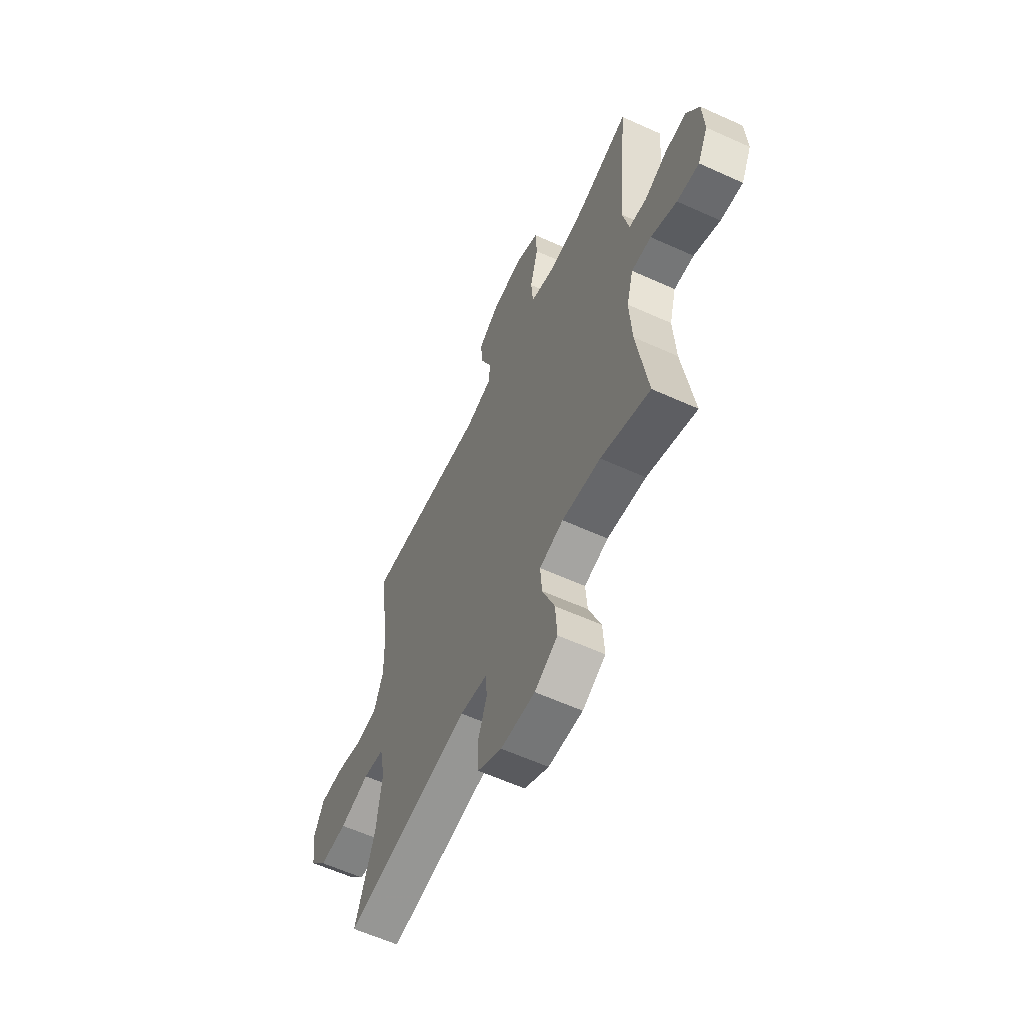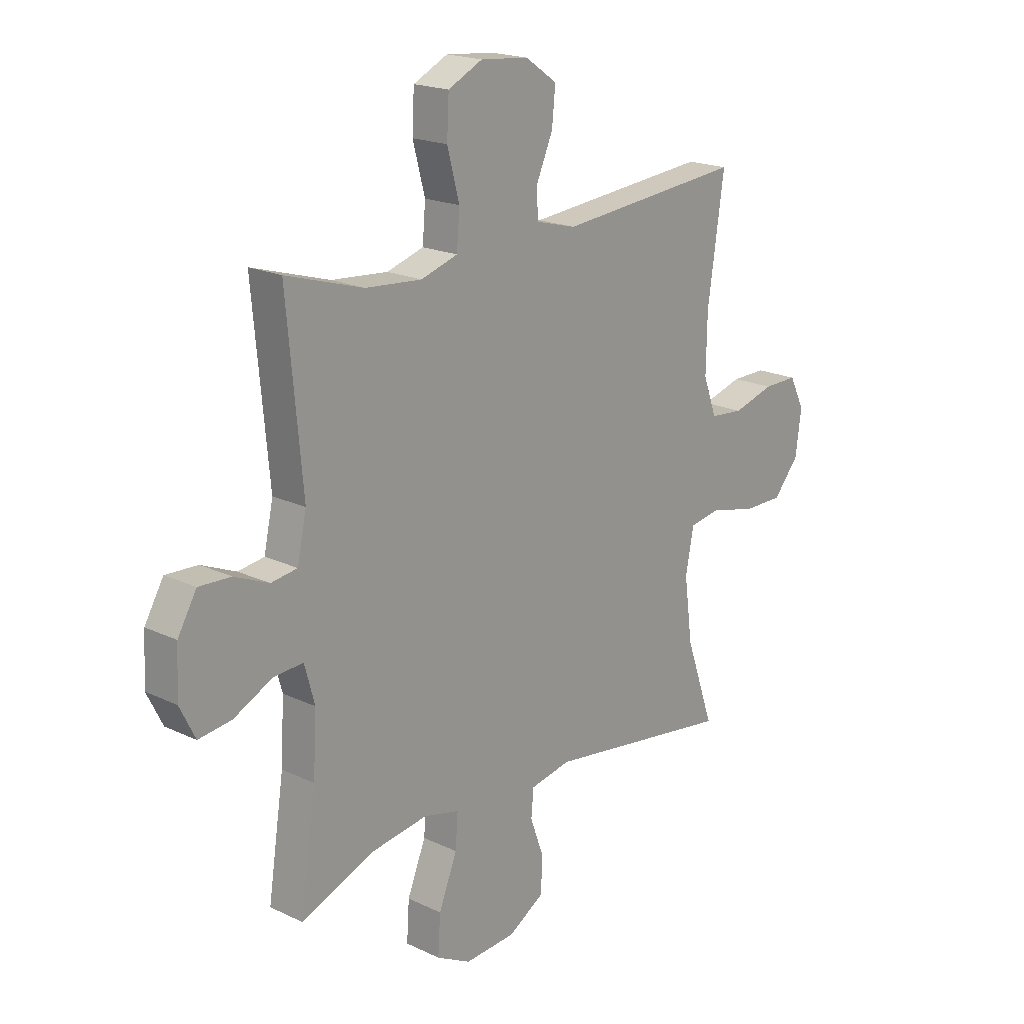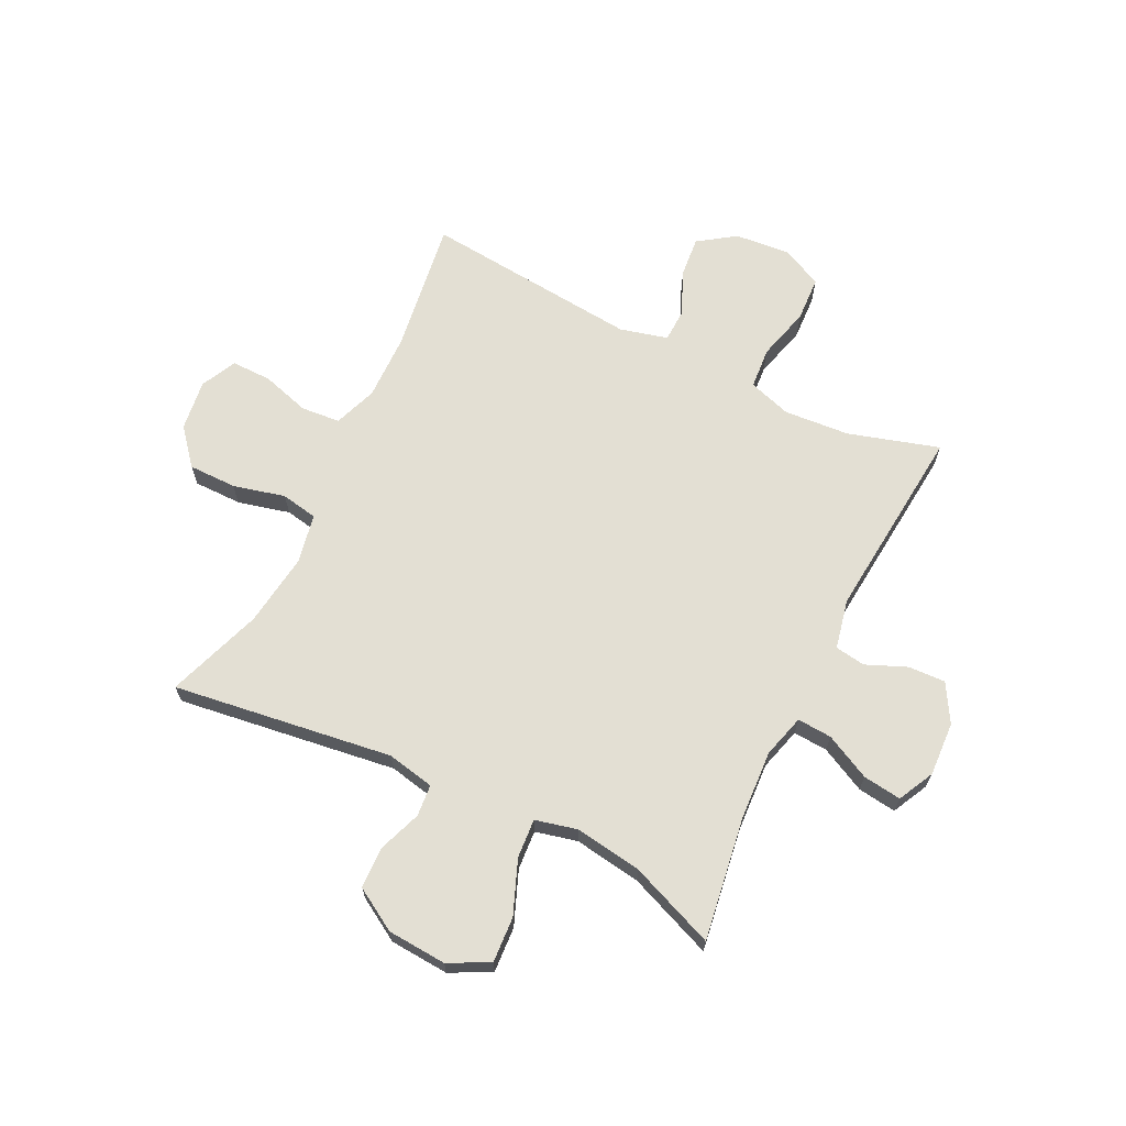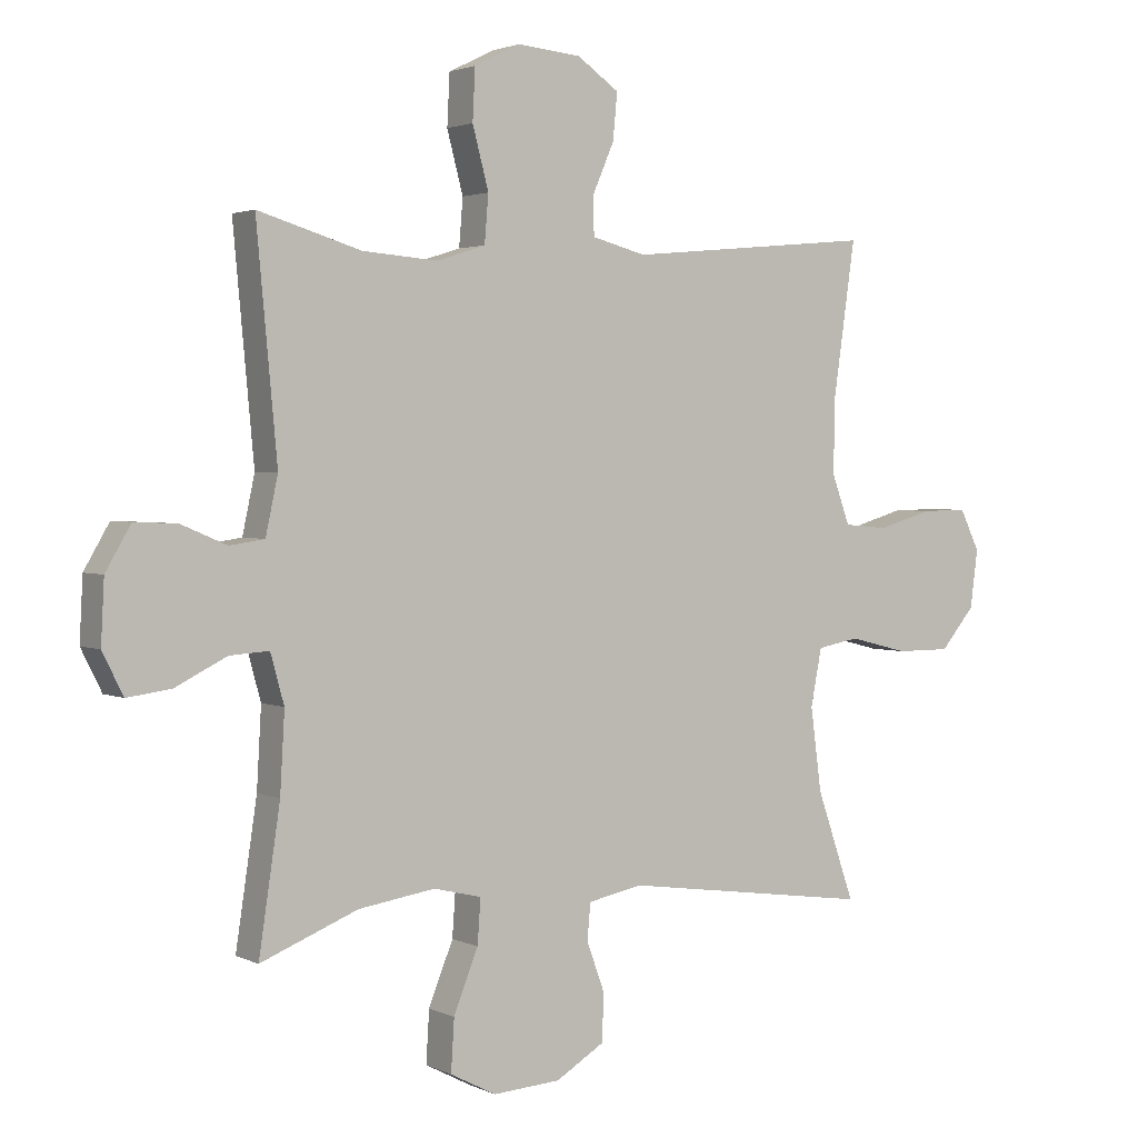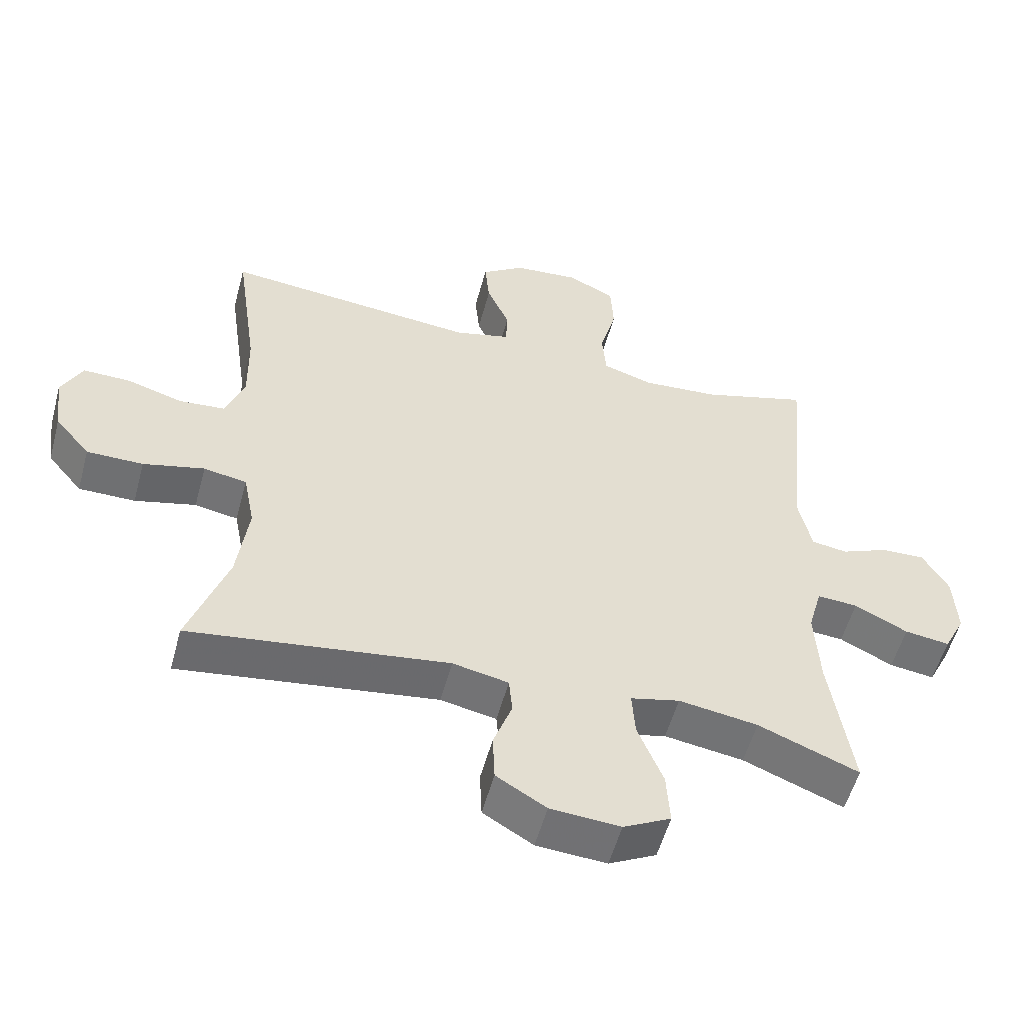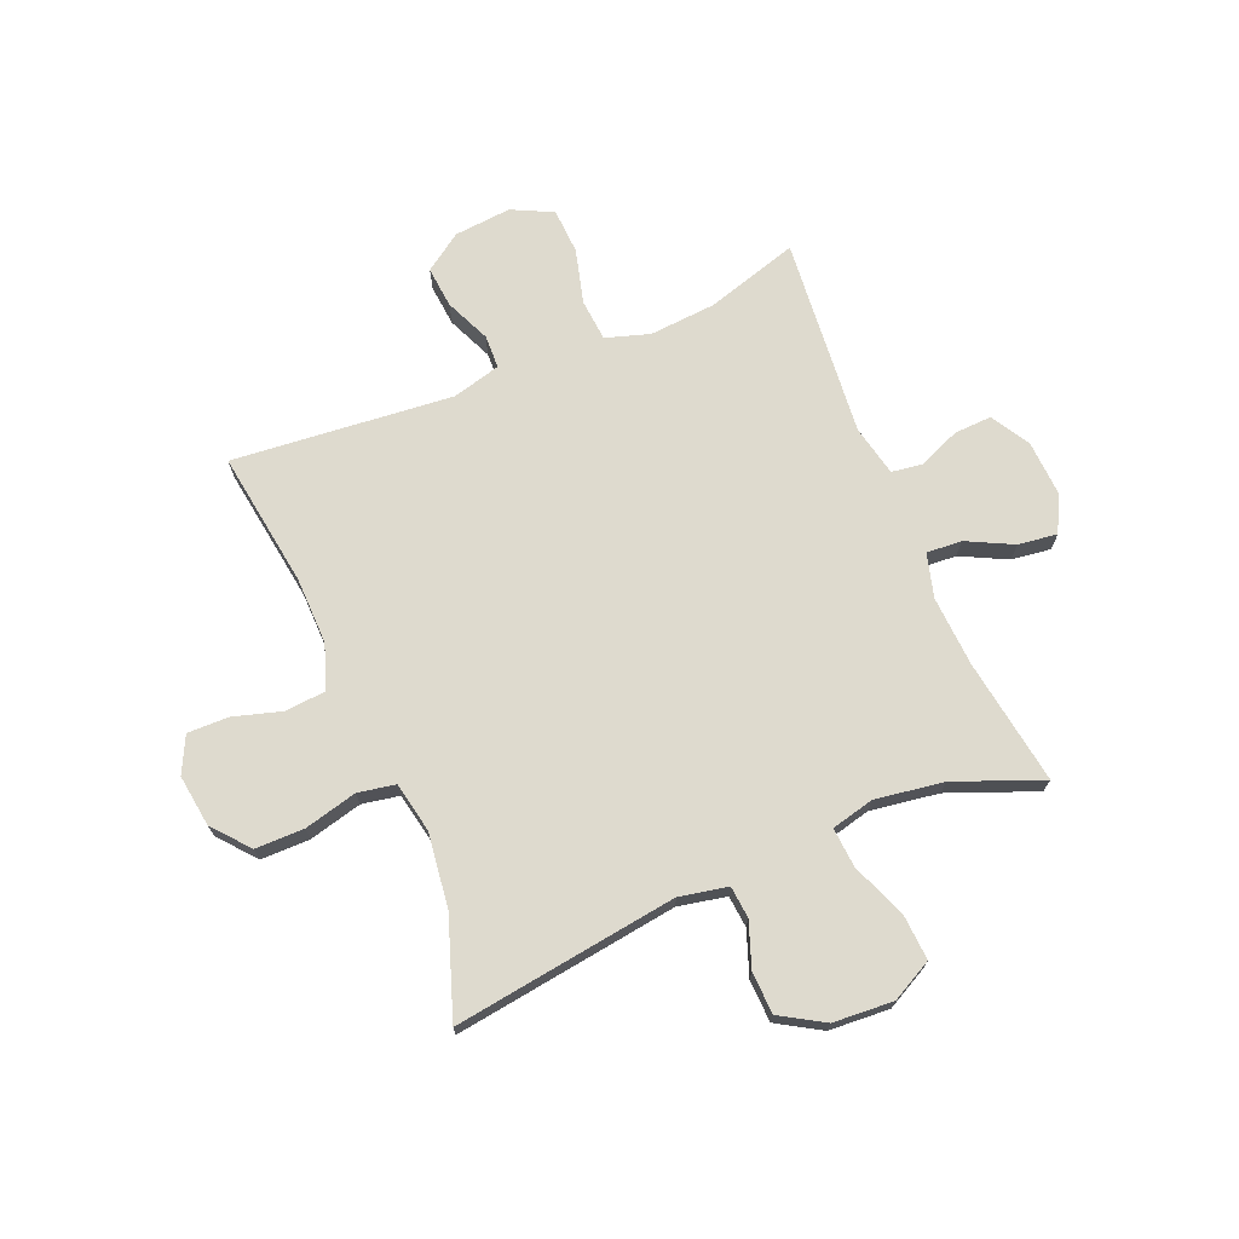
<metadata>
{"format":"obj","ext":"obj","renderer":"f3d","projection":"perspective","resolution":1024,"background":"white","views":[{"elev":-60.3,"azim":-114.9,"up":"+Z"},{"elev":19.2,"azim":-48.1,"up":"+Z"},{"elev":66.9,"azim":-153.8,"up":"+Y"},{"elev":2.4,"azim":-32.6,"up":"+Z"},{"elev":-54.8,"azim":164.9,"up":"+Z"},{"elev":71.2,"azim":157.3,"up":"+Y"}]}
</metadata>
<code>
v -0.5 0.07 0.5
v -0.34 0.07 0.452
v -0.224 0.07 0.443
v -0.148 0.07 0.467
v -0.142 0.07 0.54
v -0.167 0.07 0.634
v -0.163 0.07 0.713
v -0.092 0.07 0.748
v 0.007 0.07 0.739
v 0.072 0.07 0.694
v 0.065 0.07 0.622
v 0.031 0.07 0.544
v 0.033 0.07 0.486
v 0.117 0.07 0.464
v 0.5 0.07 0.5
v 0.466 0.07 0.263
v 0.464 0.07 0.147
v 0.492 0.07 0.071
v 0.561 0.07 0.065
v 0.646 0.07 0.09
v 0.717 0.07 0.091
v 0.748 0.07 0.028
v 0.736 0.07 -0.062
v 0.683 0.07 -0.125
v 0.598 0.07 -0.125
v 0.506 0.07 -0.102
v 0.441 0.07 -0.114
v 0.424 0.07 -0.202
v 0.441 0.07 -0.331
v 0.5 0.07 -0.5
v 0.111 0.07 -0.446
v 0.027 0.07 -0.463
v 0.022 0.07 -0.519
v 0.05 0.07 -0.596
v 0.047 0.07 -0.669
v -0.028 0.07 -0.714
v -0.133 0.07 -0.721
v -0.204 0.07 -0.684
v -0.199 0.07 -0.604
v -0.161 0.07 -0.509
v -0.156 0.07 -0.44
v -0.23 0.07 -0.422
v -0.349 0.07 -0.44
v -0.5 0.07 -0.5
v -0.467 0.07 -0.281
v -0.46 0.07 -0.159
v -0.481 0.07 -0.083
v -0.542 0.07 -0.087
v -0.622 0.07 -0.127
v -0.69 0.07 -0.136
v -0.722 0.07 -0.072
v -0.717 0.07 0.024
v -0.678 0.07 0.091
v -0.612 0.07 0.088
v -0.541 0.07 0.058
v -0.487 0.07 0.066
v -0.468 0.07 0.154
v -0.5 0 0.5
v -0.34 0 0.452
v -0.224 0 0.443
v -0.148 0 0.467
v -0.142 0 0.54
v -0.167 0 0.634
v -0.163 0 0.713
v -0.092 0 0.748
v 0.007 0 0.739
v 0.072 0 0.694
v 0.065 0 0.622
v 0.031 0 0.544
v 0.033 0 0.486
v 0.117 0 0.464
v 0.5 0 0.5
v 0.466 0 0.263
v 0.464 0 0.147
v 0.492 0 0.071
v 0.561 0 0.065
v 0.646 0 0.09
v 0.717 0 0.091
v 0.748 0 0.028
v 0.736 0 -0.062
v 0.683 0 -0.125
v 0.598 0 -0.125
v 0.506 0 -0.102
v 0.441 0 -0.114
v 0.424 0 -0.202
v 0.441 0 -0.331
v 0.5 0 -0.5
v 0.111 0 -0.446
v 0.027 0 -0.463
v 0.022 0 -0.519
v 0.05 0 -0.596
v 0.047 0 -0.669
v -0.028 0 -0.714
v -0.133 0 -0.721
v -0.204 0 -0.684
v -0.199 0 -0.604
v -0.161 0 -0.509
v -0.156 0 -0.44
v -0.23 0 -0.422
v -0.349 0 -0.44
v -0.5 0 -0.5
v -0.467 0 -0.281
v -0.46 0 -0.159
v -0.481 0 -0.083
v -0.542 0 -0.087
v -0.622 0 -0.127
v -0.69 0 -0.136
v -0.722 0 -0.072
v -0.717 0 0.024
v -0.678 0 0.091
v -0.612 0 0.088
v -0.541 0 0.058
v -0.487 0 0.066
v -0.468 0 0.154
f 52 53 54 55
f 52 55 56
f 51 52 56
f 48 49 50 51
f 47 48 51 56
f 46 47 56 57
f 43 44 45
f 42 43 45 46
f 41 42 46 57
f 37 38 39 40
f 37 40 41
f 36 37 41
f 33 34 35 36
f 32 33 36 41
f 31 32 41 57
f 29 30 31 57
f 23 24 25 26
f 21 22 23 26
f 19 20 21 26
f 18 19 26 27
f 17 18 27
f 16 17 27 28
f 14 15 16
f 13 14 16 28
f 9 10 11 12
f 9 12 13
f 8 9 13
f 5 6 7 8
f 4 5 8 13
f 3 4 13 28
f 29 57 1 2
f 2 3 28 29
f 112 111 110 109
f 113 112 109
f 113 109 108
f 108 107 106 105
f 113 108 105 104
f 114 113 104 103
f 102 101 100
f 103 102 100 99
f 114 103 99 98
f 97 96 95 94
f 98 97 94
f 98 94 93
f 93 92 91 90
f 98 93 90 89
f 114 98 89 88
f 114 88 87 86
f 83 82 81 80
f 83 80 79 78
f 83 78 77 76
f 84 83 76 75
f 84 75 74
f 85 84 74 73
f 73 72 71
f 85 73 71 70
f 69 68 67 66
f 70 69 66
f 70 66 65
f 65 64 63 62
f 70 65 62 61
f 85 70 61 60
f 59 58 114 86
f 86 85 60 59
f 1 58 59 2
f 2 59 60 3
f 3 60 61 4
f 4 61 62 5
f 5 62 63 6
f 6 63 64 7
f 7 64 65 8
f 8 65 66 9
f 9 66 67 10
f 10 67 68 11
f 11 68 69 12
f 12 69 70 13
f 13 70 71 14
f 14 71 72 15
f 15 72 73 16
f 16 73 74 17
f 17 74 75 18
f 18 75 76 19
f 19 76 77 20
f 20 77 78 21
f 21 78 79 22
f 22 79 80 23
f 23 80 81 24
f 24 81 82 25
f 25 82 83 26
f 26 83 84 27
f 27 84 85 28
f 28 85 86 29
f 29 86 87 30
f 30 87 88 31
f 31 88 89 32
f 32 89 90 33
f 33 90 91 34
f 34 91 92 35
f 35 92 93 36
f 36 93 94 37
f 37 94 95 38
f 38 95 96 39
f 39 96 97 40
f 40 97 98 41
f 41 98 99 42
f 42 99 100 43
f 43 100 101 44
f 44 101 102 45
f 45 102 103 46
f 46 103 104 47
f 47 104 105 48
f 48 105 106 49
f 49 106 107 50
f 50 107 108 51
f 51 108 109 52
f 52 109 110 53
f 53 110 111 54
f 54 111 112 55
f 55 112 113 56
f 56 113 114 57
f 57 114 58 1

</code>
